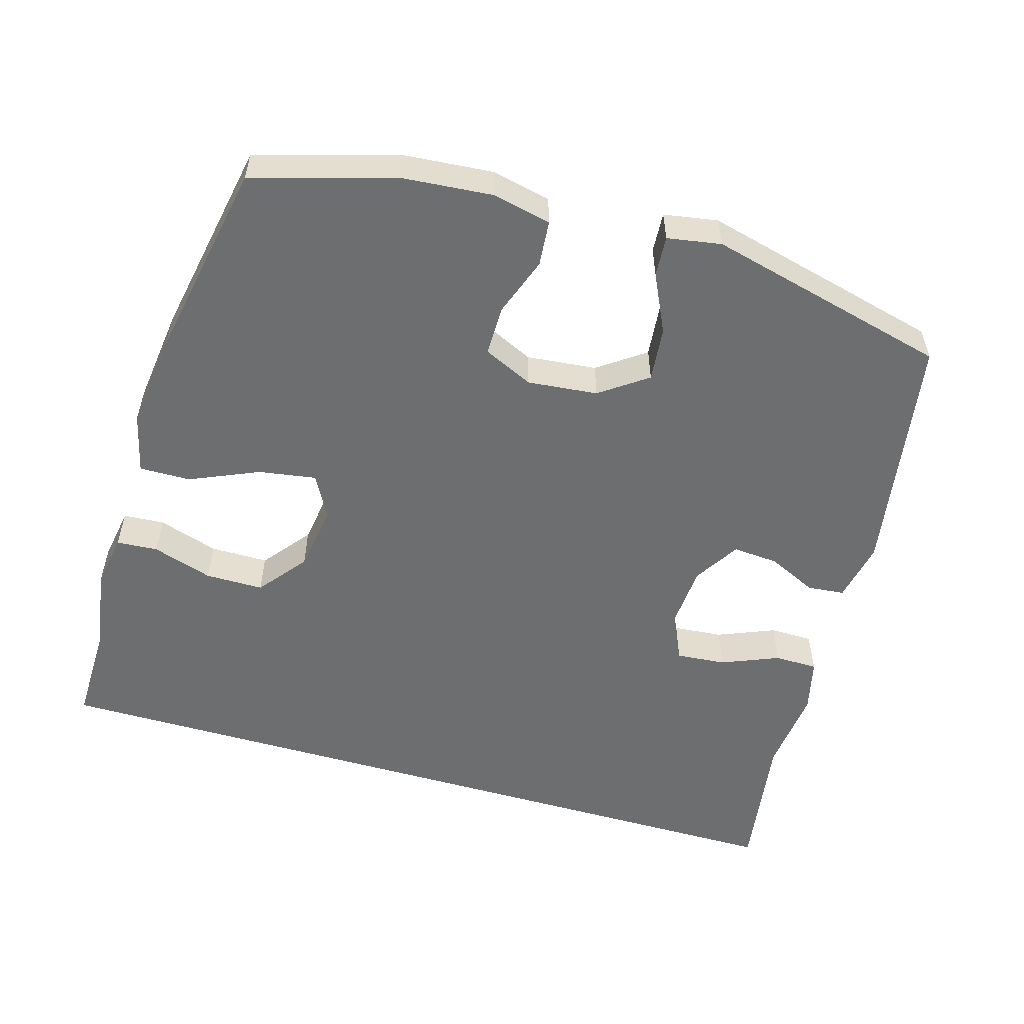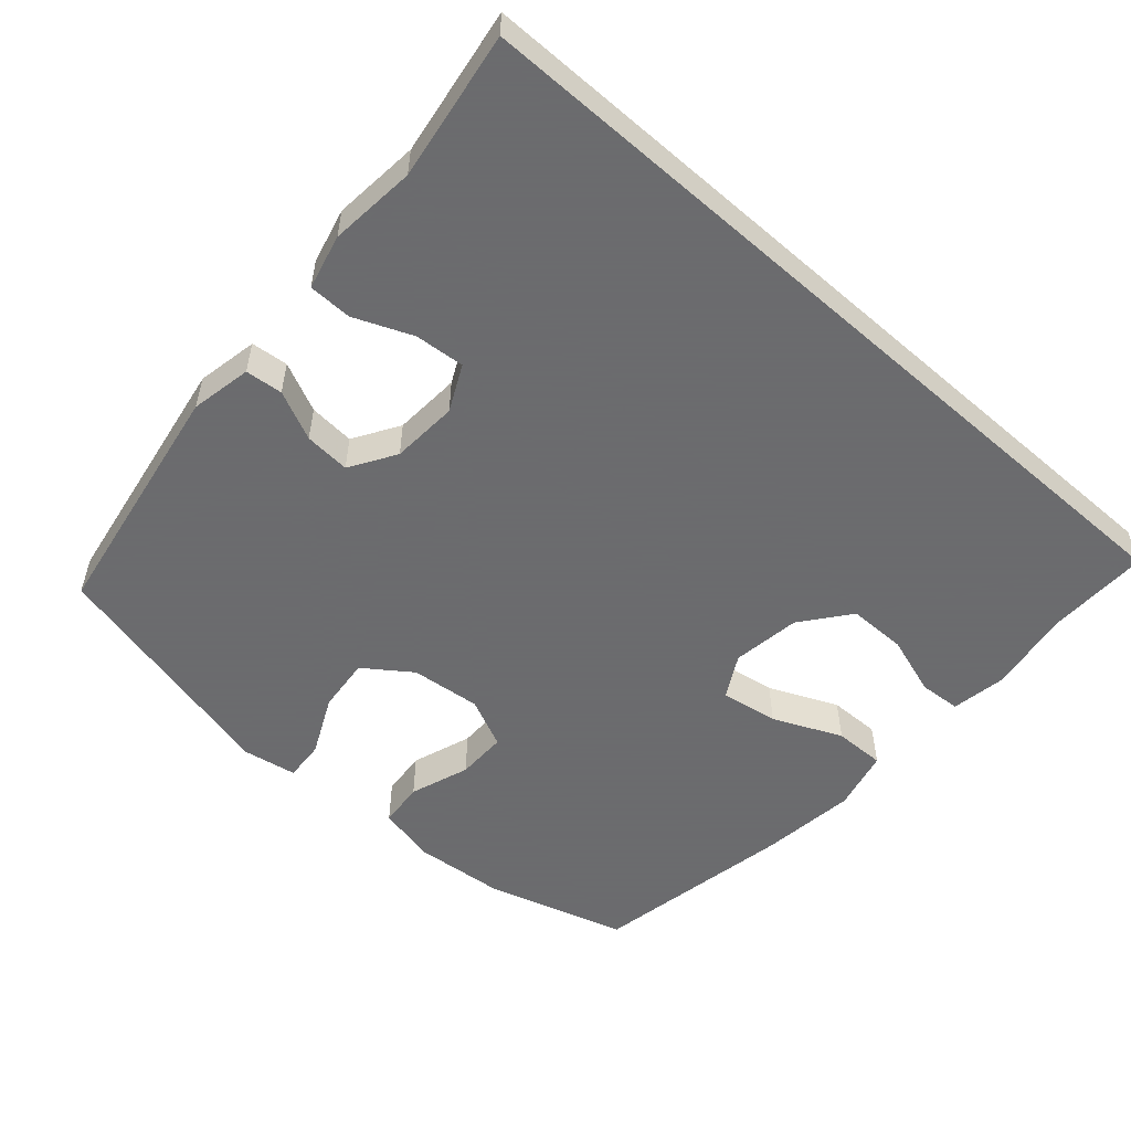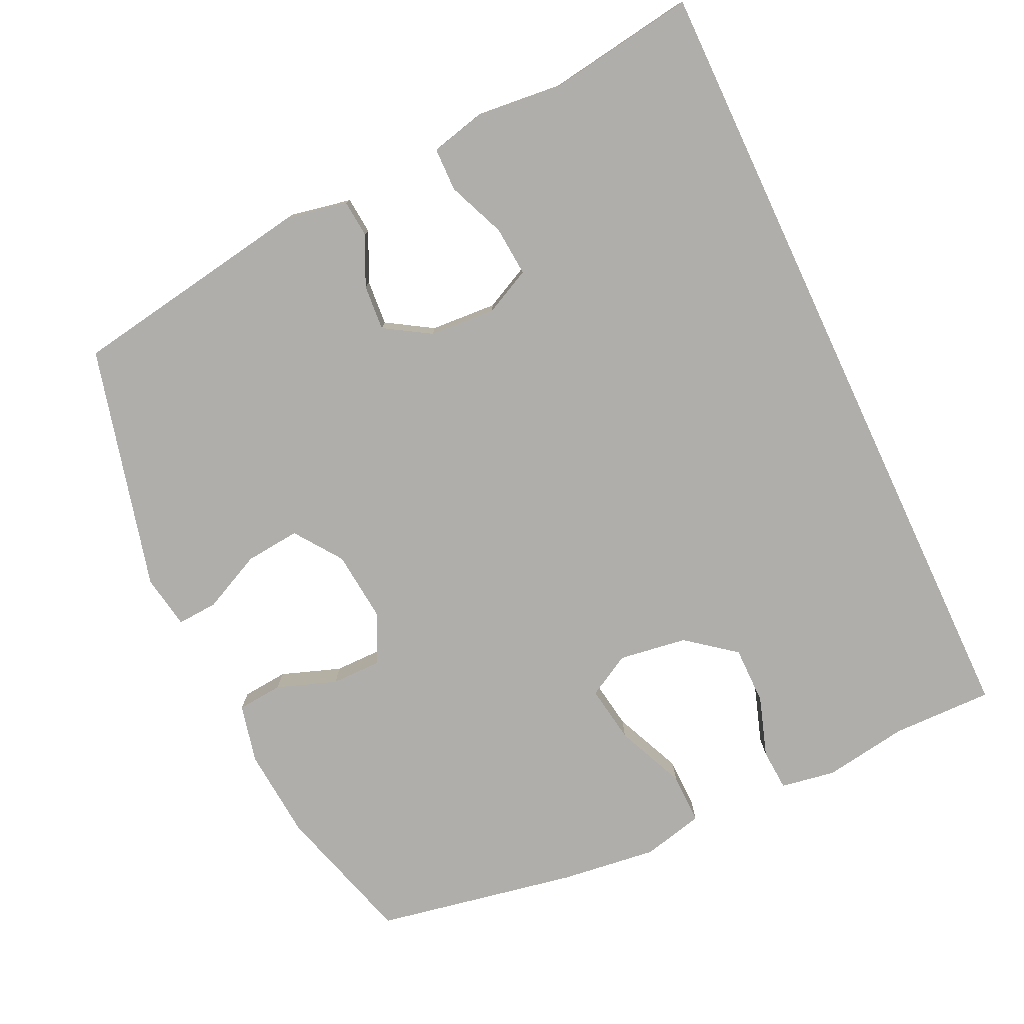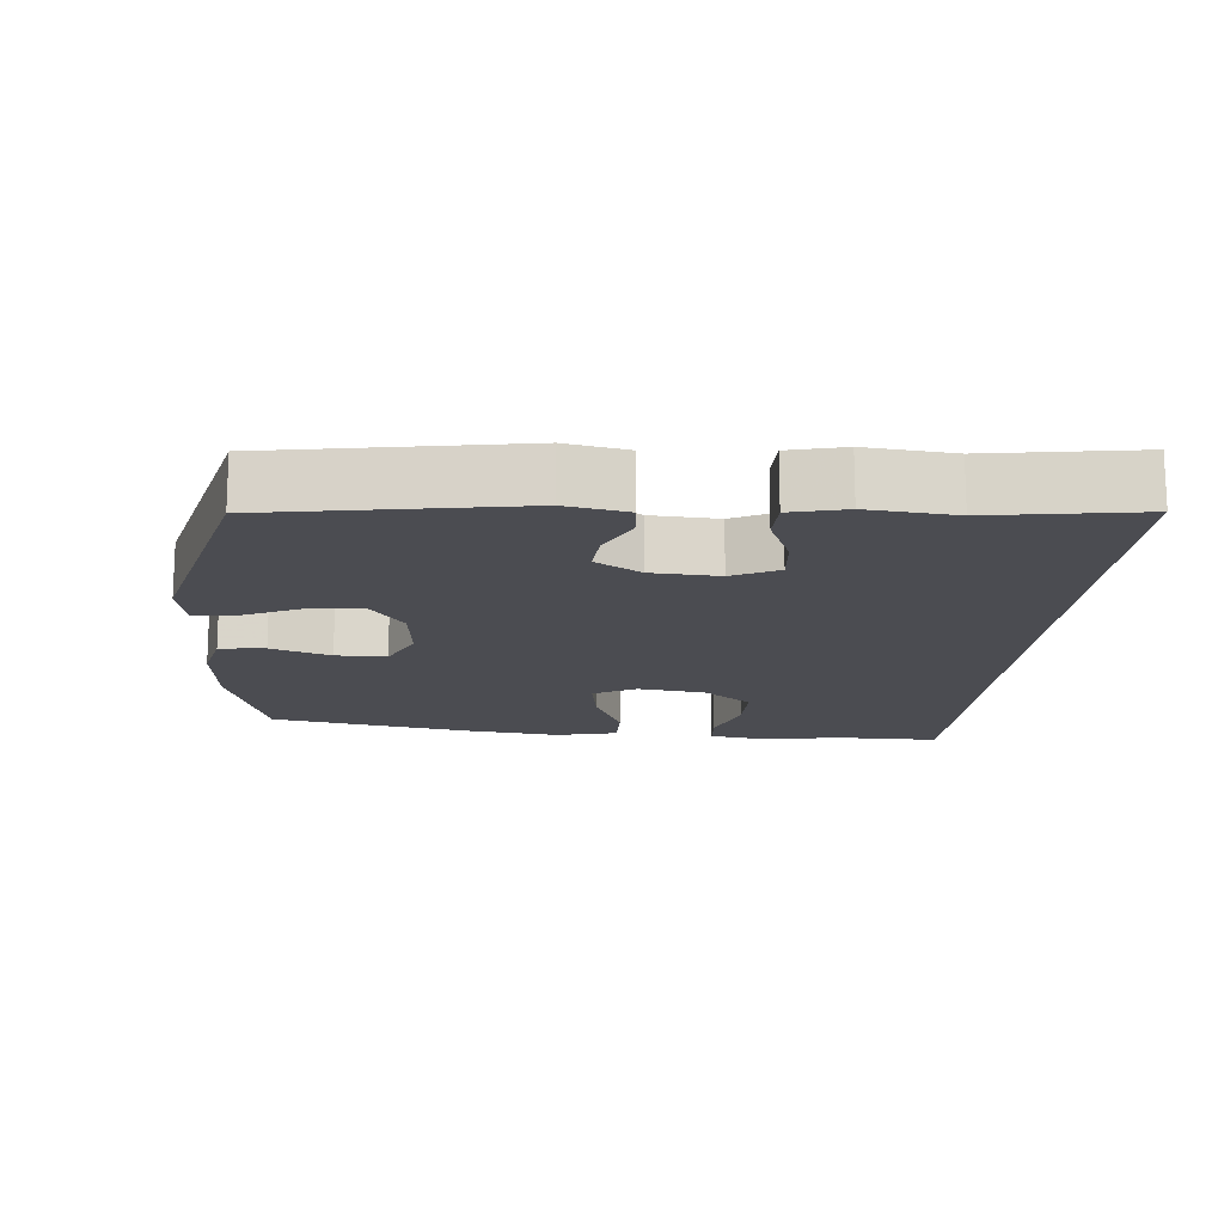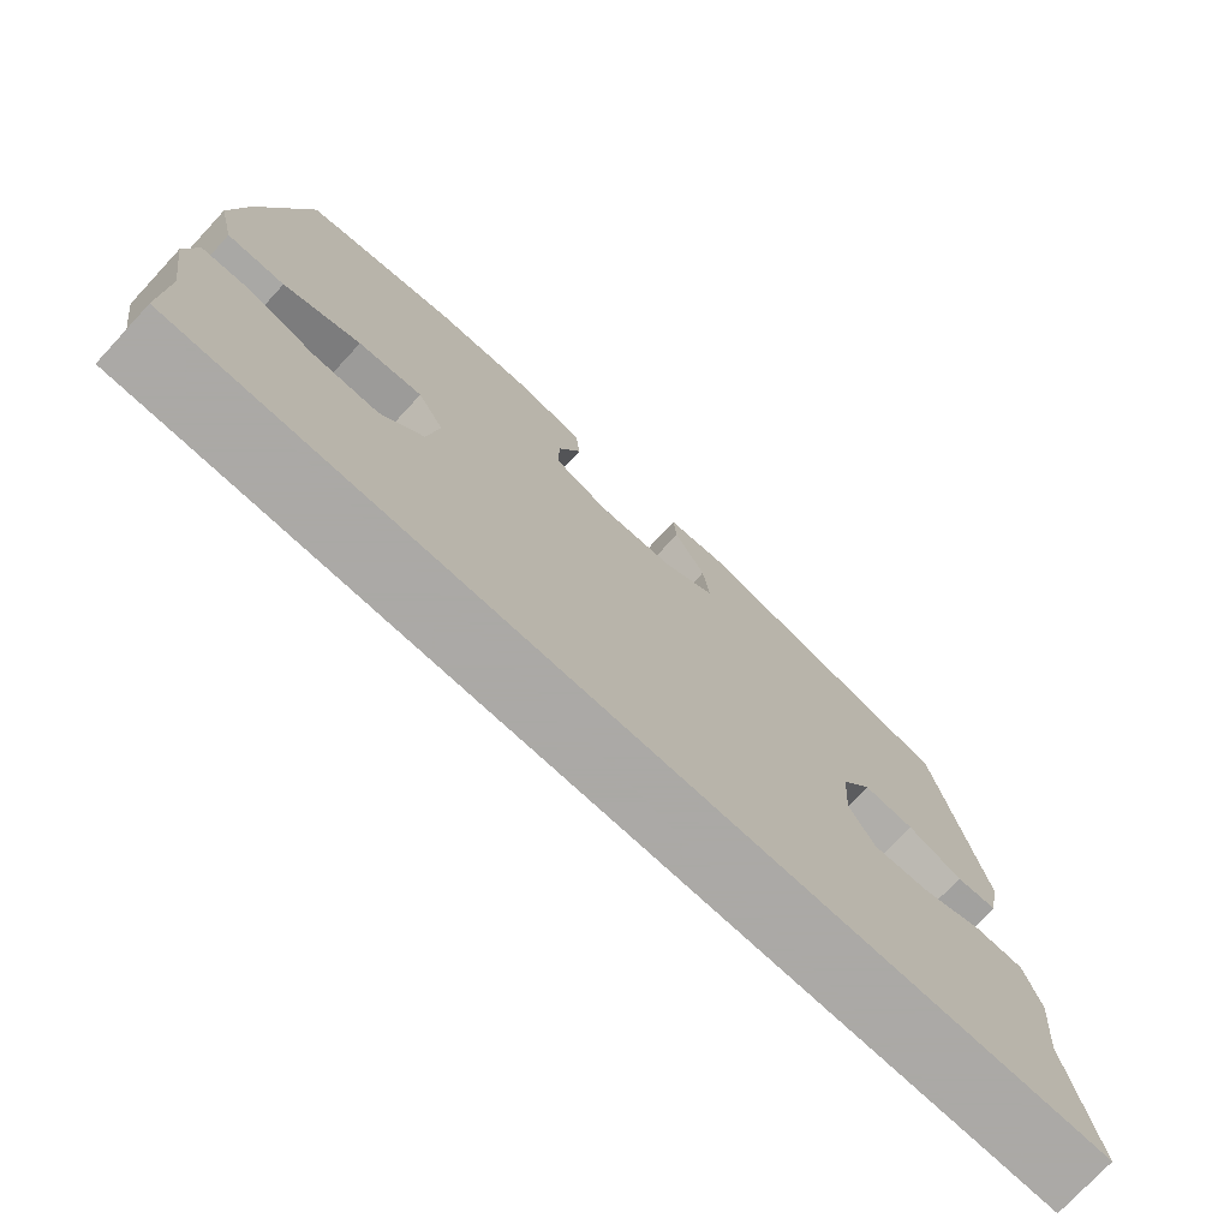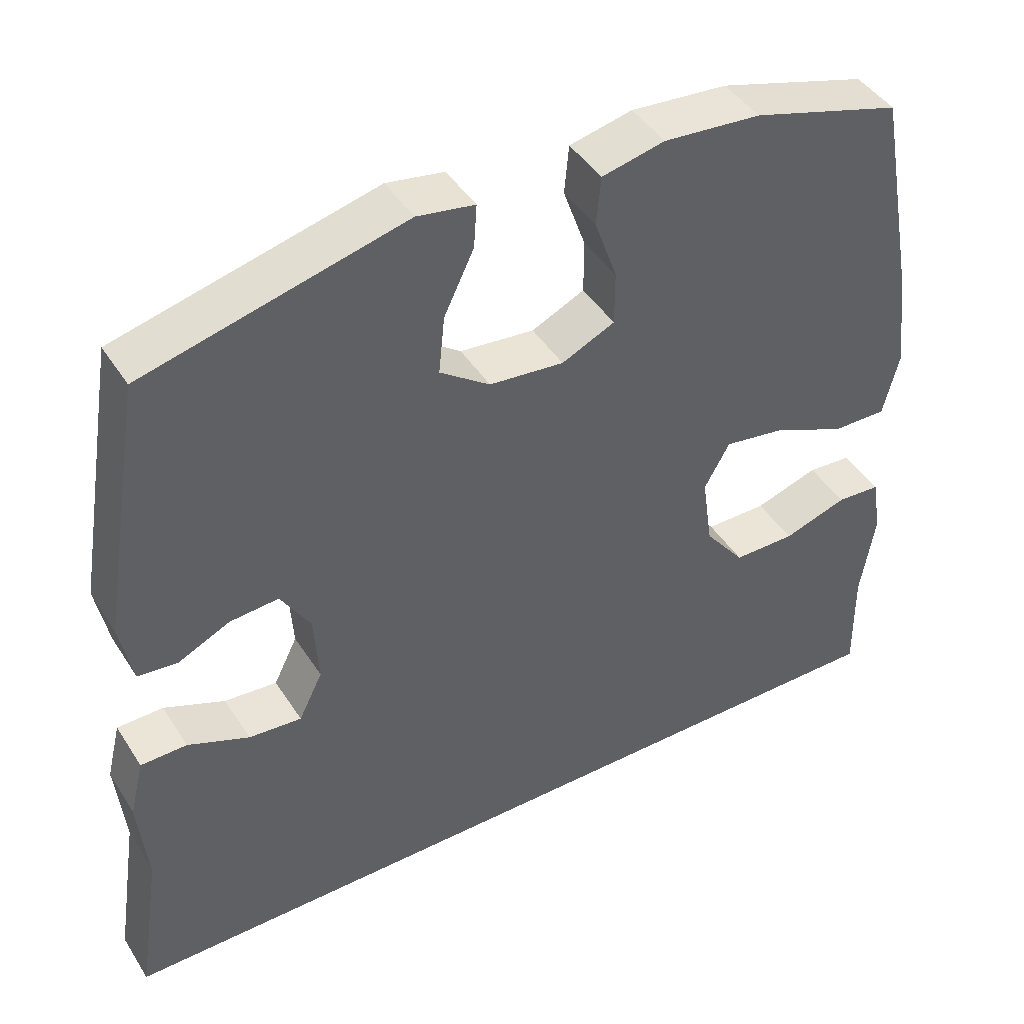
<metadata>
{"format":"obj","ext":"obj","renderer":"f3d","projection":"perspective","resolution":1024,"background":"white","views":[{"elev":-54.2,"azim":-16.4,"up":"+Y"},{"elev":-53.5,"azim":138.5,"up":"+Y"},{"elev":-77.8,"azim":115.1,"up":"+Y"},{"elev":-15.3,"azim":85.0,"up":"+Y"},{"elev":-75.5,"azim":-42.9,"up":"+Z"},{"elev":44.1,"azim":149.6,"up":"+Z"}]}
</metadata>
<code>
v 0.5 0.07 0.5
v 0.558 0.07 0.151
v 0.541 0.07 0.064
v 0.488 0.07 0.059
v 0.418 0.07 0.092
v 0.353 0.07 0.097
v 0.313 0.07 0.032
v 0.307 0.07 -0.063
v 0.339 0.07 -0.128
v 0.41 0.07 -0.122
v 0.492 0.07 -0.088
v 0.554 0.07 -0.089
v 0.573 0.07 -0.167
v 0.561 0.07 -0.29
v 0.593 0.07 -0.5
v -0.555 0.07 -0.5
v -0.553 0.07 -0.356
v -0.572 0.07 -0.236
v -0.559 0.07 -0.158
v -0.5 0.07 -0.154
v -0.414 0.07 -0.182
v -0.331 0.07 -0.182
v -0.277 0.07 -0.113
v -0.263 0.07 -0.016
v -0.297 0.07 0.045
v -0.379 0.07 0.032
v -0.477 0.07 -0.011
v -0.55 0.07 -0.012
v -0.571 0.07 0.075
v -0.554 0.07 0.212
v -0.5 0.07 0.5
v -0.3 0.07 0.559
v -0.17 0.07 0.57
v -0.086 0.07 0.551
v -0.08 0.07 0.486
v -0.11 0.07 0.401
v -0.11 0.07 0.329
v -0.039 0.07 0.296
v 0.061 0.07 0.306
v 0.128 0.07 0.354
v 0.12 0.07 0.432
v 0.08 0.07 0.516
v 0.076 0.07 0.574
v 0.153 0.07 0.587
v 0.5 0 0.5
v 0.558 0 0.151
v 0.541 0 0.064
v 0.488 0 0.059
v 0.418 0 0.092
v 0.353 0 0.097
v 0.313 0 0.032
v 0.307 0 -0.063
v 0.339 0 -0.128
v 0.41 0 -0.122
v 0.492 0 -0.088
v 0.554 0 -0.089
v 0.573 0 -0.167
v 0.561 0 -0.29
v 0.593 0 -0.5
v -0.555 0 -0.5
v -0.553 0 -0.356
v -0.572 0 -0.236
v -0.559 0 -0.158
v -0.5 0 -0.154
v -0.414 0 -0.182
v -0.331 0 -0.182
v -0.277 0 -0.113
v -0.263 0 -0.016
v -0.297 0 0.045
v -0.379 0 0.032
v -0.477 0 -0.011
v -0.55 0 -0.012
v -0.571 0 0.075
v -0.554 0 0.212
v -0.5 0 0.5
v -0.3 0 0.559
v -0.17 0 0.57
v -0.086 0 0.551
v -0.08 0 0.486
v -0.11 0 0.401
v -0.11 0 0.329
v -0.039 0 0.296
v 0.061 0 0.306
v 0.128 0 0.354
v 0.12 0 0.432
v 0.08 0 0.516
v 0.076 0 0.574
v 0.153 0 0.587
f 3 4 5
f 2 3 5
f 1 2 5
f 44 1 5
f 43 44 5
f 42 43 5
f 41 42 5
f 40 41 5 6
f 39 40 6 7
f 38 39 7 8
f 37 38 8 9
f 34 35 36
f 33 34 36
f 32 33 36
f 31 32 36
f 30 31 36
f 29 30 36
f 28 29 36
f 27 28 36
f 26 27 36
f 25 26 36 37
f 24 25 37 9
f 19 20 21
f 18 19 21
f 17 18 21
f 17 21 22
f 16 17 22
f 15 16 22
f 14 15 22
f 12 13 14
f 11 12 14
f 10 11 14
f 9 10 14
f 23 24 9 14
f 14 22 23
f 49 48 47
f 49 47 46
f 49 46 45
f 49 45 88
f 49 88 87
f 49 87 86
f 49 86 85
f 50 49 85 84
f 51 50 84 83
f 52 51 83 82
f 53 52 82 81
f 80 79 78
f 80 78 77
f 80 77 76
f 80 76 75
f 80 75 74
f 80 74 73
f 80 73 72
f 80 72 71
f 80 71 70
f 81 80 70 69
f 53 81 69 68
f 65 64 63
f 65 63 62
f 65 62 61
f 66 65 61
f 66 61 60
f 66 60 59
f 66 59 58
f 58 57 56
f 58 56 55
f 58 55 54
f 58 54 53
f 58 53 68 67
f 67 66 58
f 1 45 46 2
f 2 46 47 3
f 3 47 48 4
f 4 48 49 5
f 5 49 50 6
f 6 50 51 7
f 7 51 52 8
f 8 52 53 9
f 9 53 54 10
f 10 54 55 11
f 11 55 56 12
f 12 56 57 13
f 13 57 58 14
f 14 58 59 15
f 15 59 60 16
f 16 60 61 17
f 17 61 62 18
f 18 62 63 19
f 19 63 64 20
f 20 64 65 21
f 21 65 66 22
f 22 66 67 23
f 23 67 68 24
f 24 68 69 25
f 25 69 70 26
f 26 70 71 27
f 27 71 72 28
f 28 72 73 29
f 29 73 74 30
f 30 74 75 31
f 31 75 76 32
f 32 76 77 33
f 33 77 78 34
f 34 78 79 35
f 35 79 80 36
f 36 80 81 37
f 37 81 82 38
f 38 82 83 39
f 39 83 84 40
f 40 84 85 41
f 41 85 86 42
f 42 86 87 43
f 43 87 88 44
f 44 88 45 1

</code>
